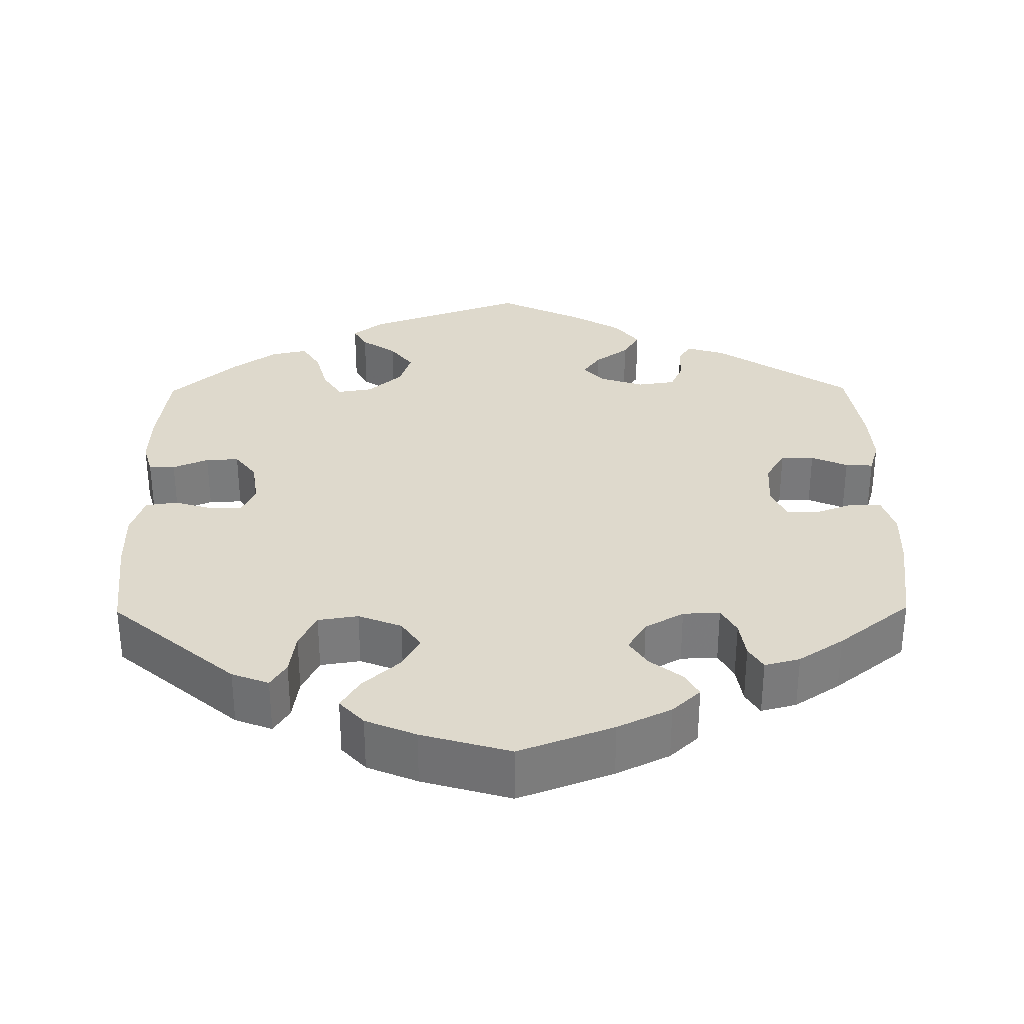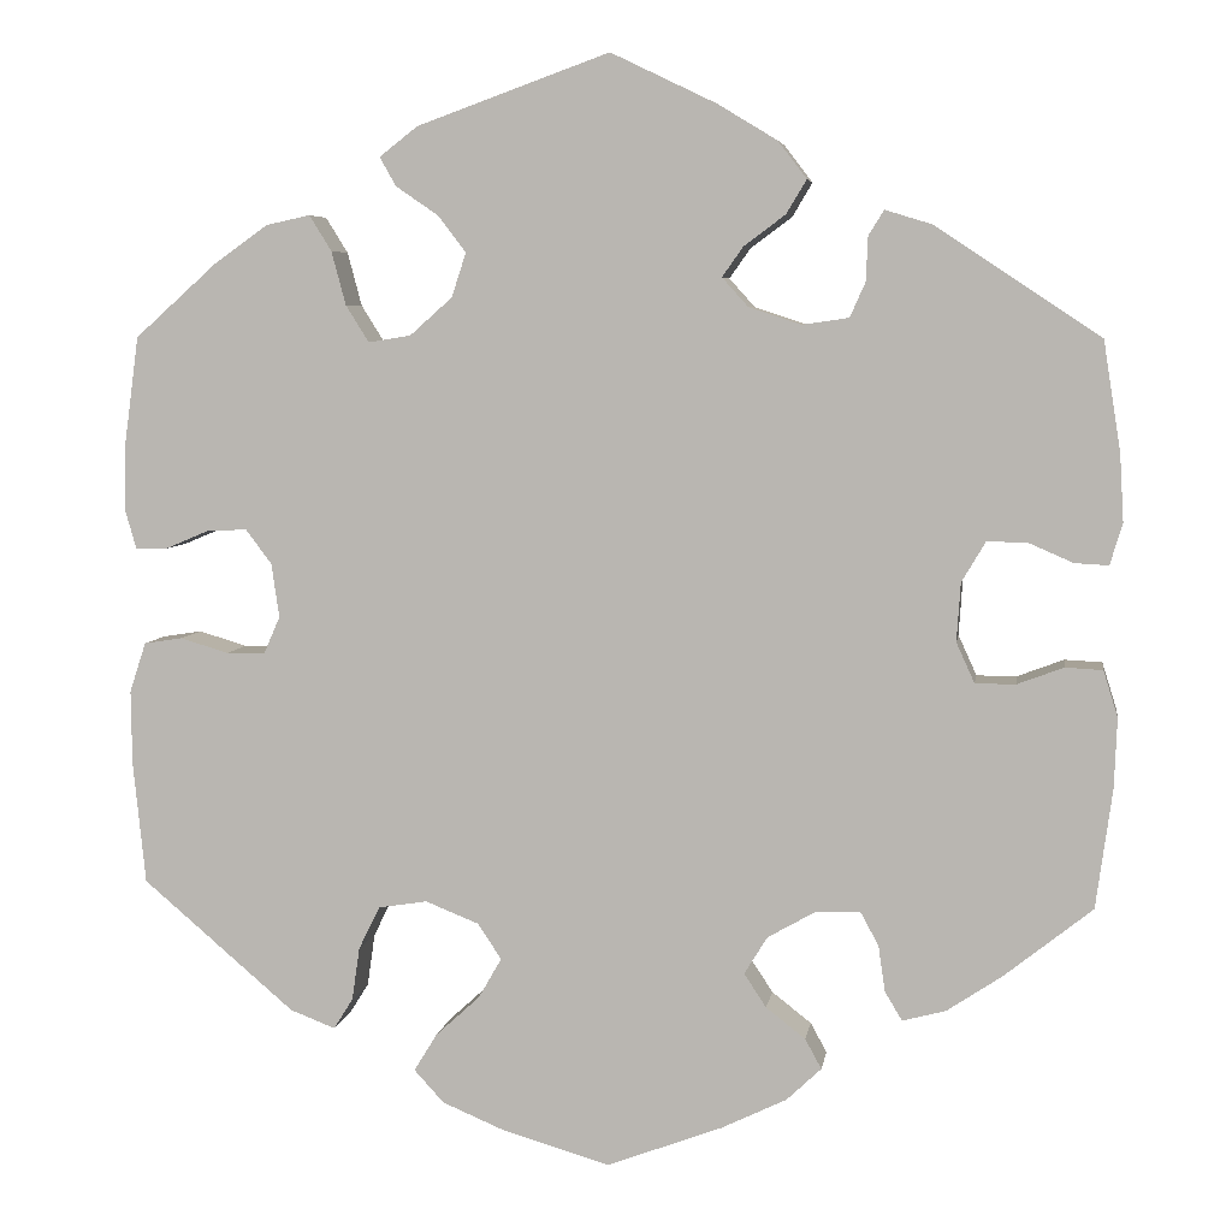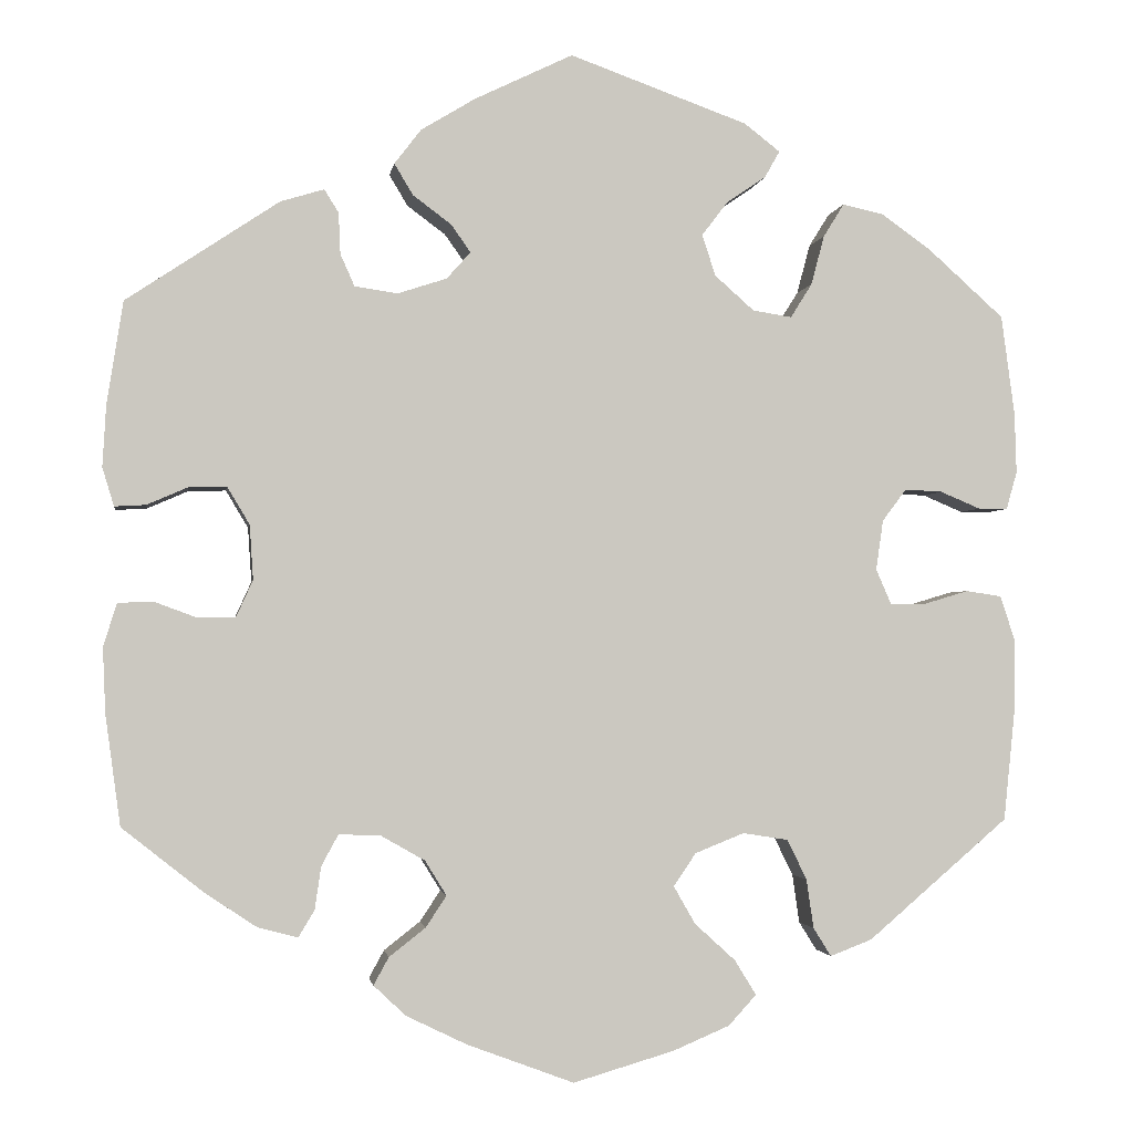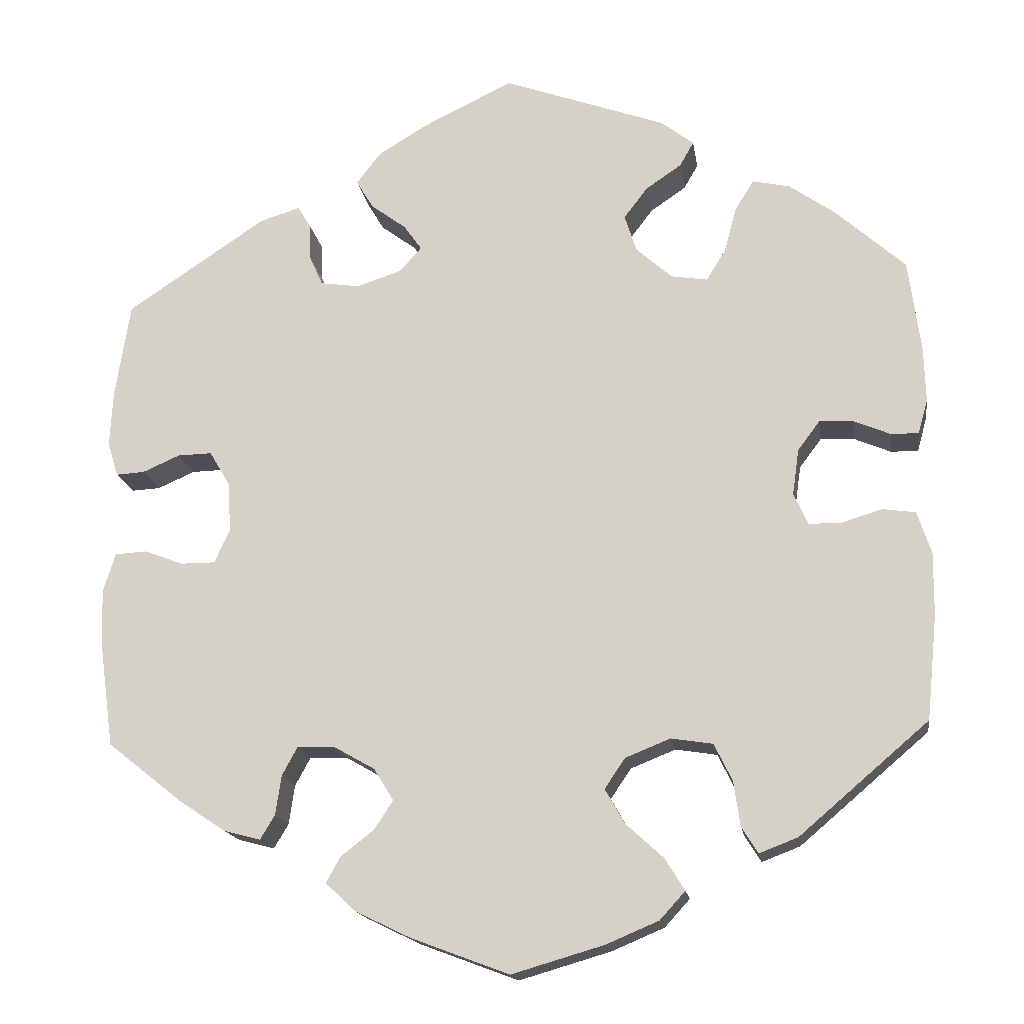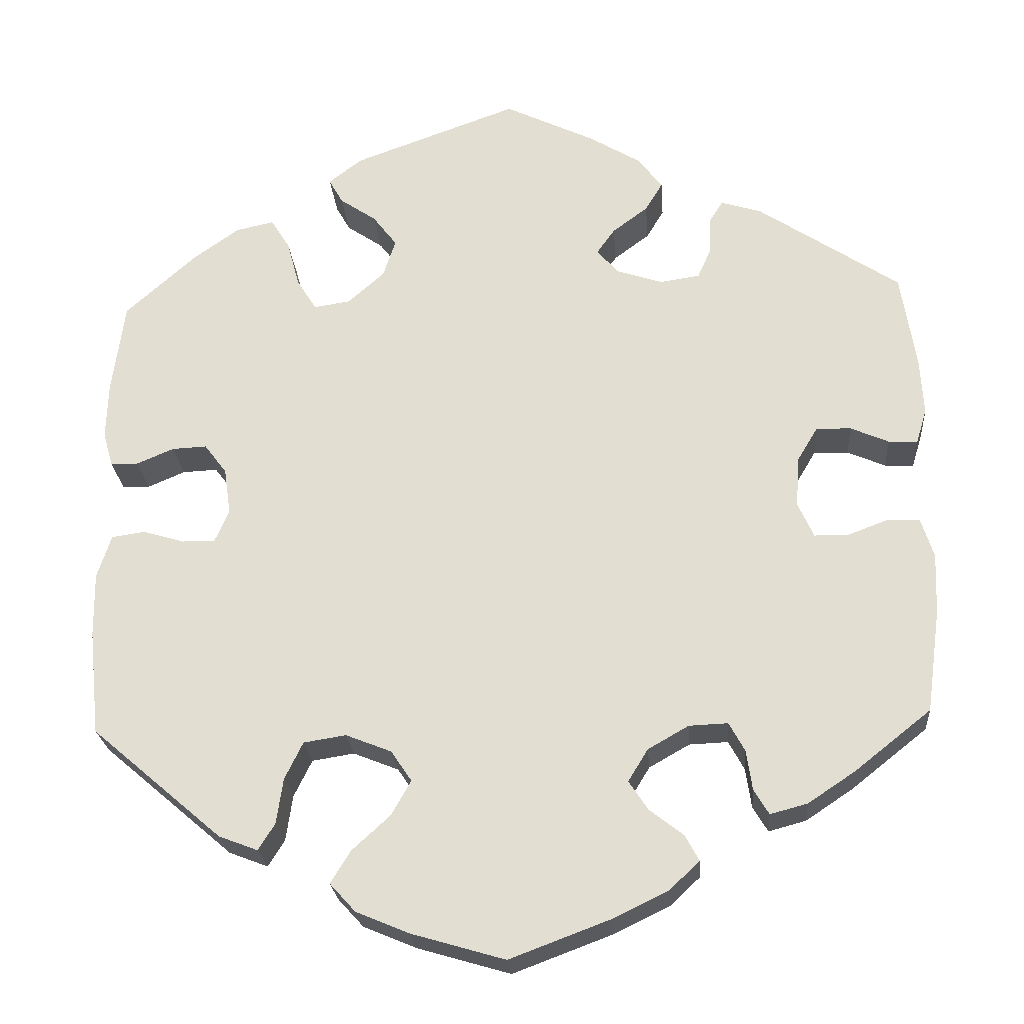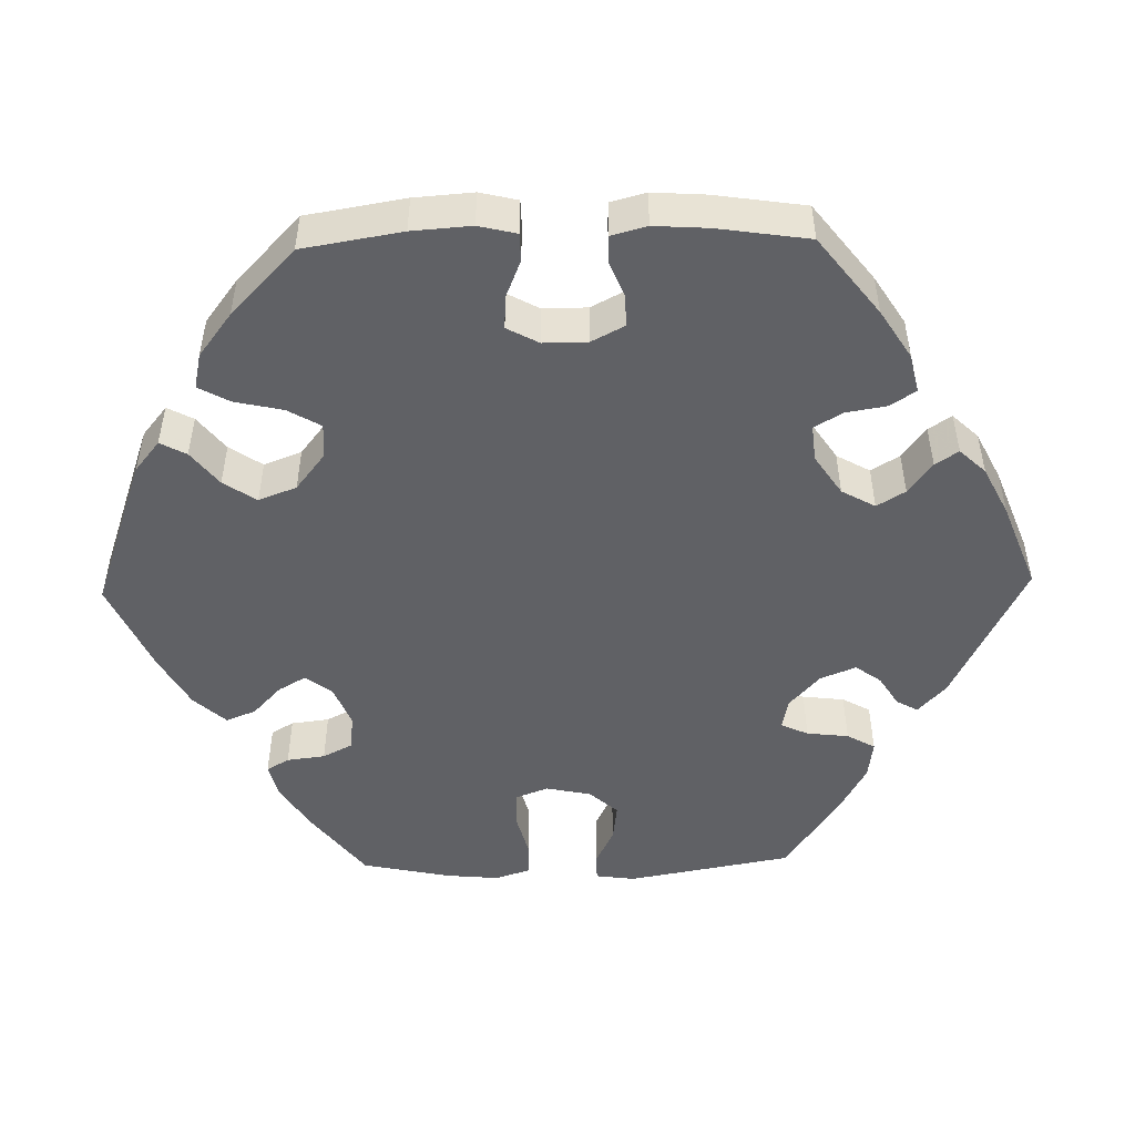
<metadata>
{"format":"obj","ext":"obj","renderer":"f3d","projection":"perspective","resolution":1024,"background":"white","views":[{"elev":32.0,"azim":179.4,"up":"+Y"},{"elev":5.7,"azim":-171.4,"up":"+Z"},{"elev":-2.1,"azim":-8.4,"up":"+Z"},{"elev":-16.7,"azim":8.5,"up":"+Z"},{"elev":-24.1,"azim":-175.6,"up":"+Z"},{"elev":-49.7,"azim":-148.7,"up":"+Y"}]}
</metadata>
<code>
v -0.119 0.07 -0.533
v -0.187 0.07 -0.5
v -0.223 0.07 -0.466
v -0.206 0.07 -0.435
v -0.165 0.07 -0.403
v -0.142 0.07 -0.368
v -0.166 0.07 -0.329
v -0.215 0.07 -0.301
v -0.262 0.07 -0.299
v -0.281 0.07 -0.334
v -0.288 0.07 -0.382
v -0.306 0.07 -0.412
v -0.351 0.07 -0.4
v -0.408 0.07 -0.362
v -0.5 0.07 -0.289
v -0.517 0.07 -0.165
v -0.52 0.07 -0.092
v -0.505 0.07 -0.044
v -0.466 0.07 -0.042
v -0.418 0.07 -0.06
v -0.376 0.07 -0.06
v -0.357 0.07 -0.018
v -0.361 0.07 0.043
v -0.386 0.07 0.085
v -0.428 0.07 0.084
v -0.474 0.07 0.064
v -0.509 0.07 0.062
v -0.522 0.07 0.105
v -0.518 0.07 0.174
v -0.5 0.07 0.289
v -0.329 0.07 0.403
v -0.28 0.07 0.418
v -0.264 0.07 0.392
v -0.262 0.07 0.346
v -0.246 0.07 0.31
v -0.198 0.07 0.303
v -0.143 0.07 0.321
v -0.116 0.07 0.351
v -0.138 0.07 0.382
v -0.181 0.07 0.414
v -0.202 0.07 0.449
v -0.172 0.07 0.488
v -0.111 0.07 0.525
v -0.001 0.07 0.578
v 0.199 0.07 0.506
v 0.239 0.07 0.475
v 0.222 0.07 0.445
v 0.178 0.07 0.415
v 0.149 0.07 0.377
v 0.164 0.07 0.331
v 0.208 0.07 0.292
v 0.252 0.07 0.285
v 0.276 0.07 0.323
v 0.291 0.07 0.379
v 0.314 0.07 0.416
v 0.36 0.07 0.406
v 0.415 0.07 0.367
v 0.501 0.07 0.29
v 0.516 0.07 0.178
v 0.518 0.07 0.11
v 0.506 0.07 0.068
v 0.473 0.07 0.068
v 0.428 0.07 0.087
v 0.386 0.07 0.089
v 0.359 0.07 0.053
v 0.351 0.07 -0.003
v 0.368 0.07 -0.042
v 0.408 0.07 -0.042
v 0.458 0.07 -0.027
v 0.498 0.07 -0.033
v 0.515 0.07 -0.085
v 0.514 0.07 -0.162
v 0.501 0.07 -0.289
v 0.343 0.07 -0.424
v 0.296 0.07 -0.442
v 0.276 0.07 -0.41
v 0.268 0.07 -0.355
v 0.246 0.07 -0.31
v 0.195 0.07 -0.302
v 0.14 0.07 -0.324
v 0.115 0.07 -0.361
v 0.139 0.07 -0.403
v 0.185 0.07 -0.445
v 0.209 0.07 -0.484
v 0.178 0.07 -0.518
v 0.114 0.07 -0.545
v 0.001 0.07 -0.578
v -0.119 0 -0.533
v -0.187 0 -0.5
v -0.223 0 -0.466
v -0.206 0 -0.435
v -0.165 0 -0.403
v -0.142 0 -0.368
v -0.166 0 -0.329
v -0.215 0 -0.301
v -0.262 0 -0.299
v -0.281 0 -0.334
v -0.288 0 -0.382
v -0.306 0 -0.412
v -0.351 0 -0.4
v -0.408 0 -0.362
v -0.5 0 -0.289
v -0.517 0 -0.165
v -0.52 0 -0.092
v -0.505 0 -0.044
v -0.466 0 -0.042
v -0.418 0 -0.06
v -0.376 0 -0.06
v -0.357 0 -0.018
v -0.361 0 0.043
v -0.386 0 0.085
v -0.428 0 0.084
v -0.474 0 0.064
v -0.509 0 0.062
v -0.522 0 0.105
v -0.518 0 0.174
v -0.5 0 0.289
v -0.329 0 0.403
v -0.28 0 0.418
v -0.264 0 0.392
v -0.262 0 0.346
v -0.246 0 0.31
v -0.198 0 0.303
v -0.143 0 0.321
v -0.116 0 0.351
v -0.138 0 0.382
v -0.181 0 0.414
v -0.202 0 0.449
v -0.172 0 0.488
v -0.111 0 0.525
v -0.001 0 0.578
v 0.199 0 0.506
v 0.239 0 0.475
v 0.222 0 0.445
v 0.178 0 0.415
v 0.149 0 0.377
v 0.164 0 0.331
v 0.208 0 0.292
v 0.252 0 0.285
v 0.276 0 0.323
v 0.291 0 0.379
v 0.314 0 0.416
v 0.36 0 0.406
v 0.415 0 0.367
v 0.501 0 0.29
v 0.516 0 0.178
v 0.518 0 0.11
v 0.506 0 0.068
v 0.473 0 0.068
v 0.428 0 0.087
v 0.386 0 0.089
v 0.359 0 0.053
v 0.351 0 -0.003
v 0.368 0 -0.042
v 0.408 0 -0.042
v 0.458 0 -0.027
v 0.498 0 -0.033
v 0.515 0 -0.085
v 0.514 0 -0.162
v 0.501 0 -0.289
v 0.343 0 -0.424
v 0.296 0 -0.442
v 0.276 0 -0.41
v 0.268 0 -0.355
v 0.246 0 -0.31
v 0.195 0 -0.302
v 0.14 0 -0.324
v 0.115 0 -0.361
v 0.139 0 -0.403
v 0.185 0 -0.445
v 0.209 0 -0.484
v 0.178 0 -0.518
v 0.114 0 -0.545
v 0.001 0 -0.578
f 82 83 84 85
f 81 82 85 86
f 74 75 76 77
f 74 77 78
f 73 74 78
f 72 73 78 79
f 68 69 70 71
f 67 68 71 72
f 60 61 62 63
f 60 63 64
f 59 60 64
f 58 59 64
f 57 58 64 65
f 53 54 55 56
f 52 53 56 57
f 45 46 47 48
f 45 48 49
f 44 45 49
f 43 44 49 50
f 39 40 41 42
f 38 39 42 43
f 31 32 33 34
f 31 34 35
f 30 31 35
f 29 30 35 36
f 25 26 27 28
f 24 25 28 29
f 17 18 19 20
f 17 20 21
f 16 17 21
f 15 16 21
f 14 15 21
f 13 14 21 22
f 10 11 12 13
f 9 10 13 22
f 2 3 4 5
f 2 5 6
f 1 2 6
f 81 86 87 1
f 67 72 79 80
f 66 67 80
f 65 66 80 81
f 52 57 65 81
f 51 52 81 1
f 38 43 50 51
f 37 38 51 1
f 24 29 36 37
f 23 24 37
f 8 9 22 23
f 7 8 23 37
f 6 7 37
f 1 6 37
f 172 171 170 169
f 173 172 169 168
f 164 163 162 161
f 165 164 161
f 165 161 160
f 166 165 160 159
f 158 157 156 155
f 159 158 155 154
f 150 149 148 147
f 151 150 147
f 151 147 146
f 151 146 145
f 152 151 145 144
f 143 142 141 140
f 144 143 140 139
f 135 134 133 132
f 136 135 132
f 136 132 131
f 137 136 131 130
f 129 128 127 126
f 130 129 126 125
f 121 120 119 118
f 122 121 118
f 122 118 117
f 123 122 117 116
f 115 114 113 112
f 116 115 112 111
f 107 106 105 104
f 108 107 104
f 108 104 103
f 108 103 102
f 108 102 101
f 109 108 101 100
f 100 99 98 97
f 109 100 97 96
f 92 91 90 89
f 93 92 89
f 93 89 88
f 88 174 173 168
f 167 166 159 154
f 167 154 153
f 168 167 153 152
f 168 152 144 139
f 88 168 139 138
f 138 137 130 125
f 88 138 125 124
f 124 123 116 111
f 124 111 110
f 110 109 96 95
f 124 110 95 94
f 124 94 93
f 124 93 88
f 1 88 89 2
f 2 89 90 3
f 3 90 91 4
f 4 91 92 5
f 5 92 93 6
f 6 93 94 7
f 7 94 95 8
f 8 95 96 9
f 9 96 97 10
f 10 97 98 11
f 11 98 99 12
f 12 99 100 13
f 13 100 101 14
f 14 101 102 15
f 15 102 103 16
f 16 103 104 17
f 17 104 105 18
f 18 105 106 19
f 19 106 107 20
f 20 107 108 21
f 21 108 109 22
f 22 109 110 23
f 23 110 111 24
f 24 111 112 25
f 25 112 113 26
f 26 113 114 27
f 27 114 115 28
f 28 115 116 29
f 29 116 117 30
f 30 117 118 31
f 31 118 119 32
f 32 119 120 33
f 33 120 121 34
f 34 121 122 35
f 35 122 123 36
f 36 123 124 37
f 37 124 125 38
f 38 125 126 39
f 39 126 127 40
f 40 127 128 41
f 41 128 129 42
f 42 129 130 43
f 43 130 131 44
f 44 131 132 45
f 45 132 133 46
f 46 133 134 47
f 47 134 135 48
f 48 135 136 49
f 49 136 137 50
f 50 137 138 51
f 51 138 139 52
f 52 139 140 53
f 53 140 141 54
f 54 141 142 55
f 55 142 143 56
f 56 143 144 57
f 57 144 145 58
f 58 145 146 59
f 59 146 147 60
f 60 147 148 61
f 61 148 149 62
f 62 149 150 63
f 63 150 151 64
f 64 151 152 65
f 65 152 153 66
f 66 153 154 67
f 67 154 155 68
f 68 155 156 69
f 69 156 157 70
f 70 157 158 71
f 71 158 159 72
f 72 159 160 73
f 73 160 161 74
f 74 161 162 75
f 75 162 163 76
f 76 163 164 77
f 77 164 165 78
f 78 165 166 79
f 79 166 167 80
f 80 167 168 81
f 81 168 169 82
f 82 169 170 83
f 83 170 171 84
f 84 171 172 85
f 85 172 173 86
f 86 173 174 87
f 87 174 88 1

</code>
